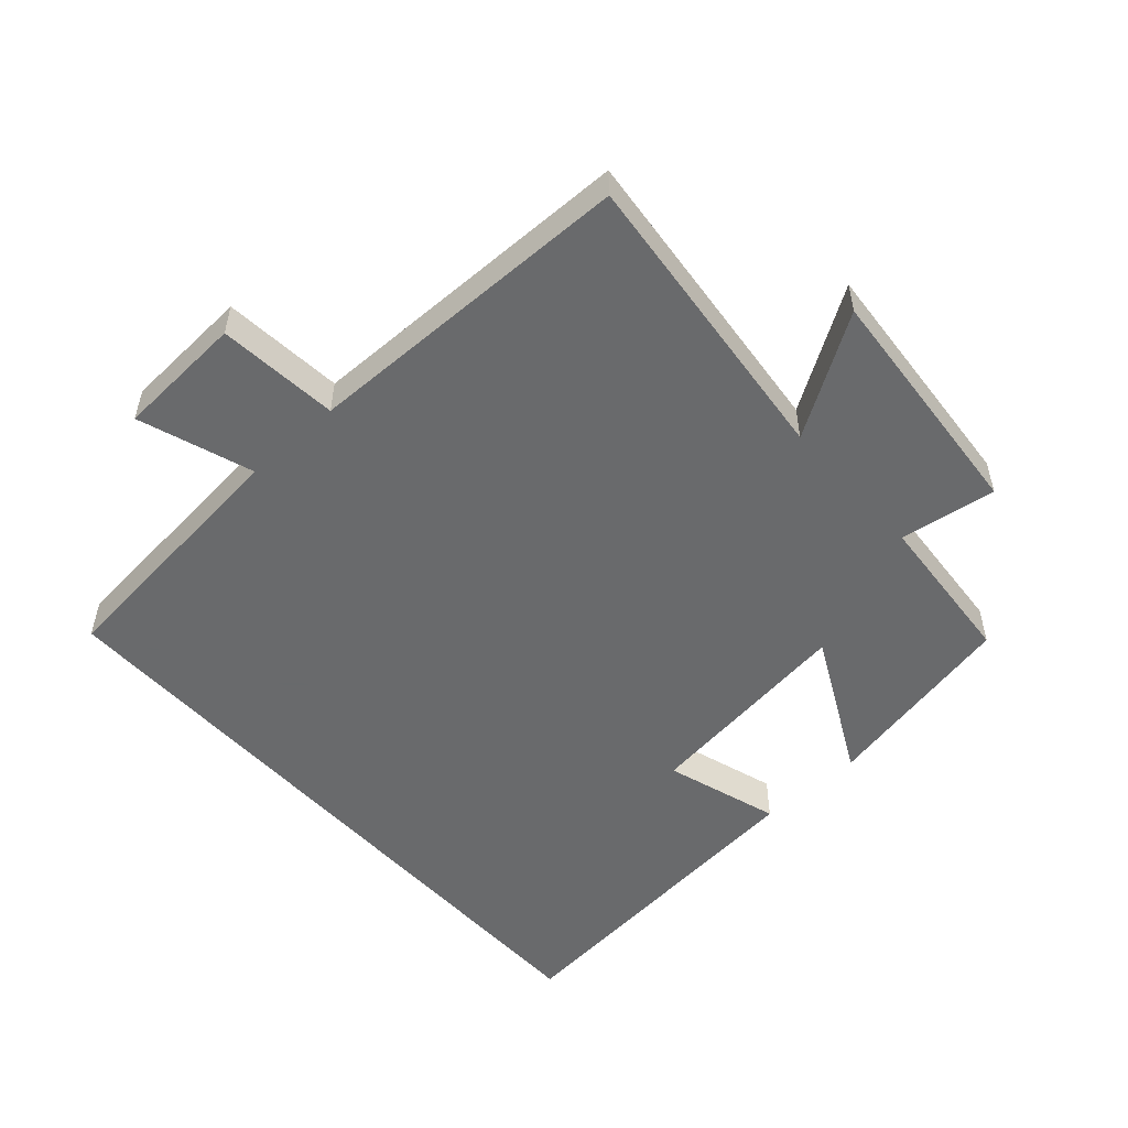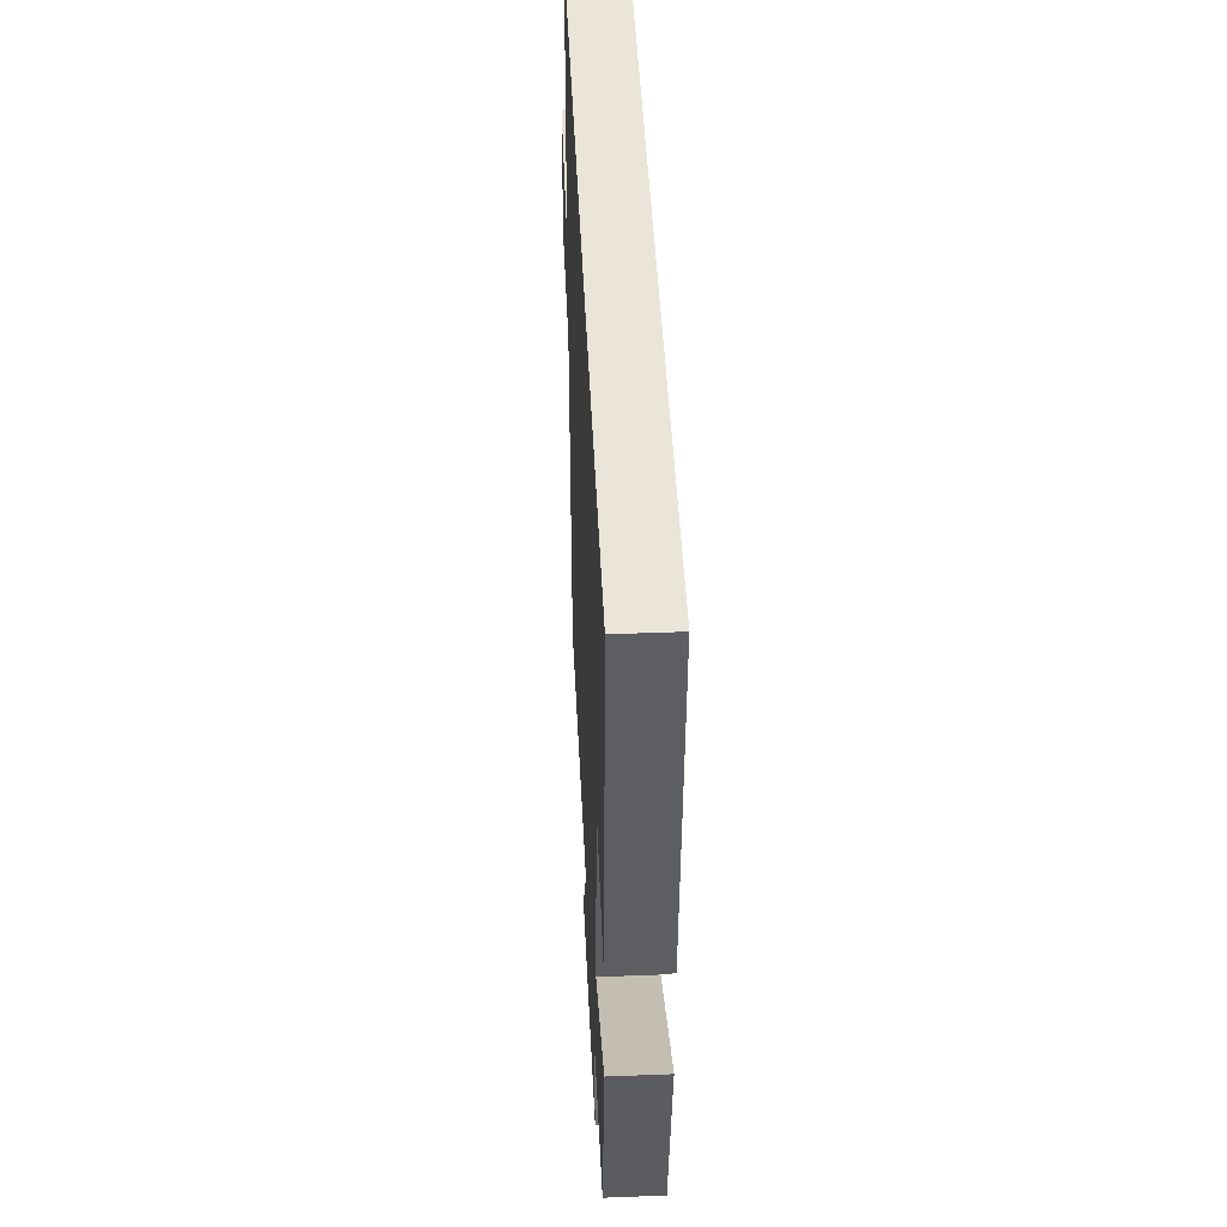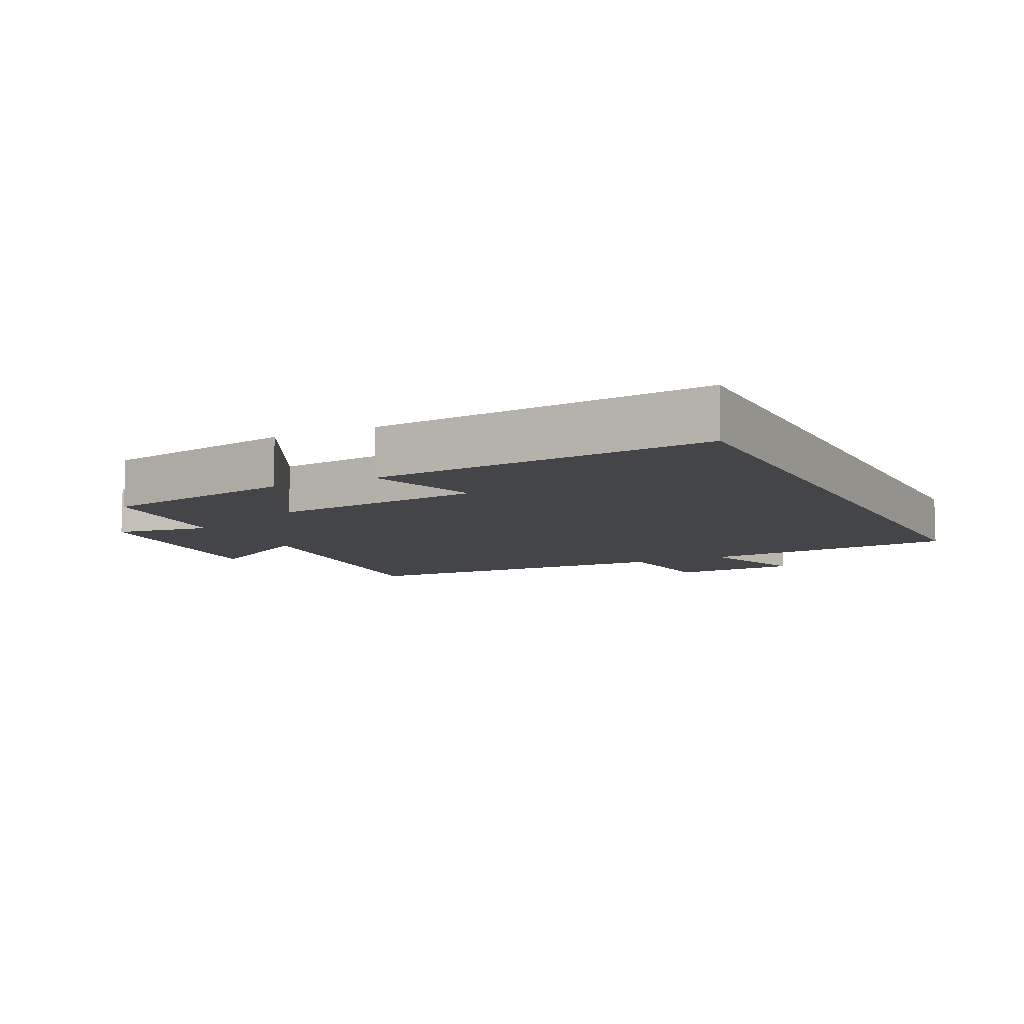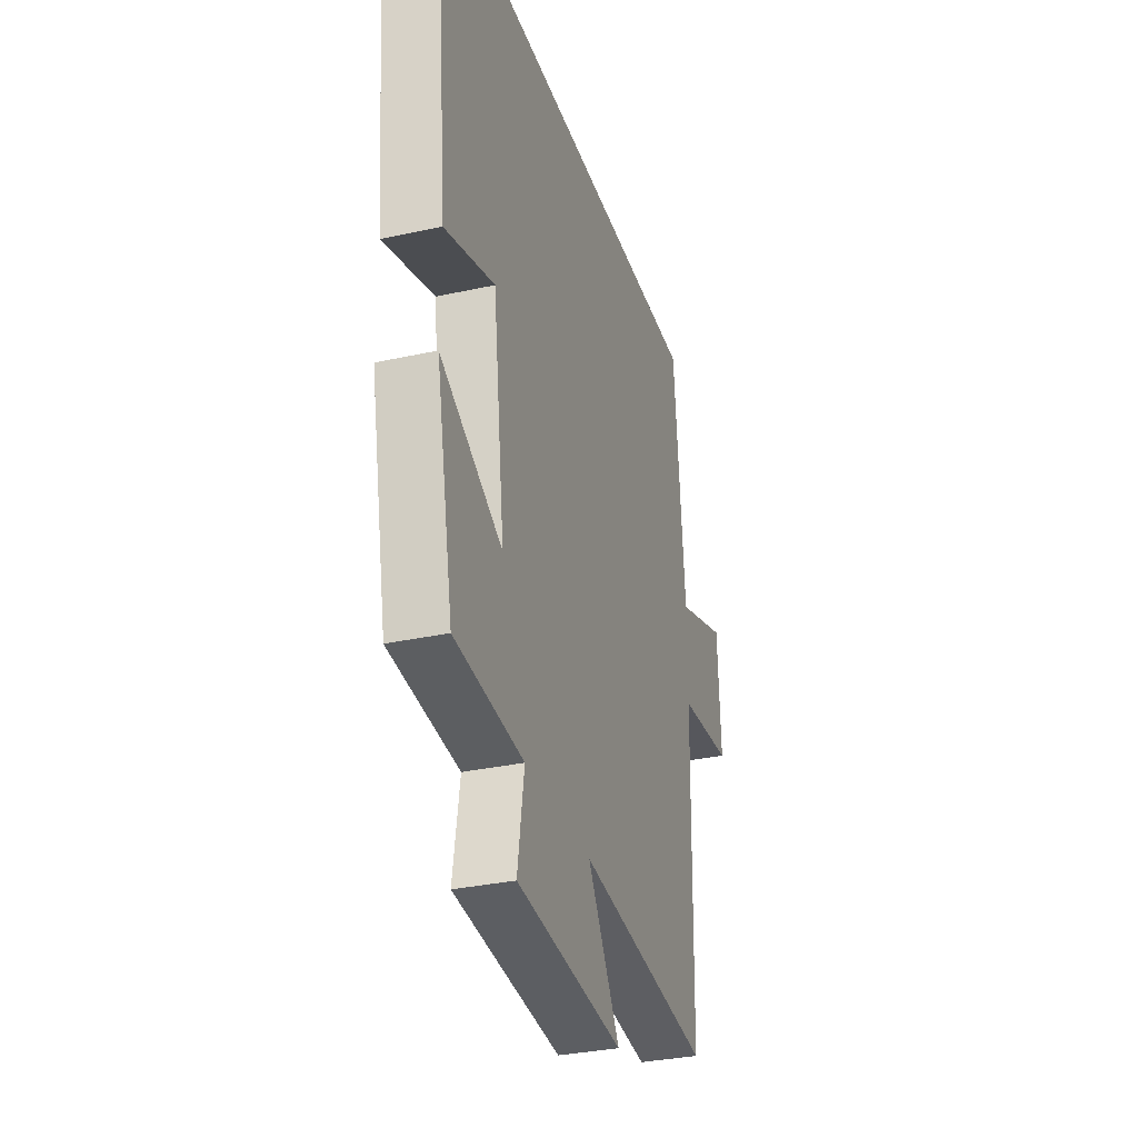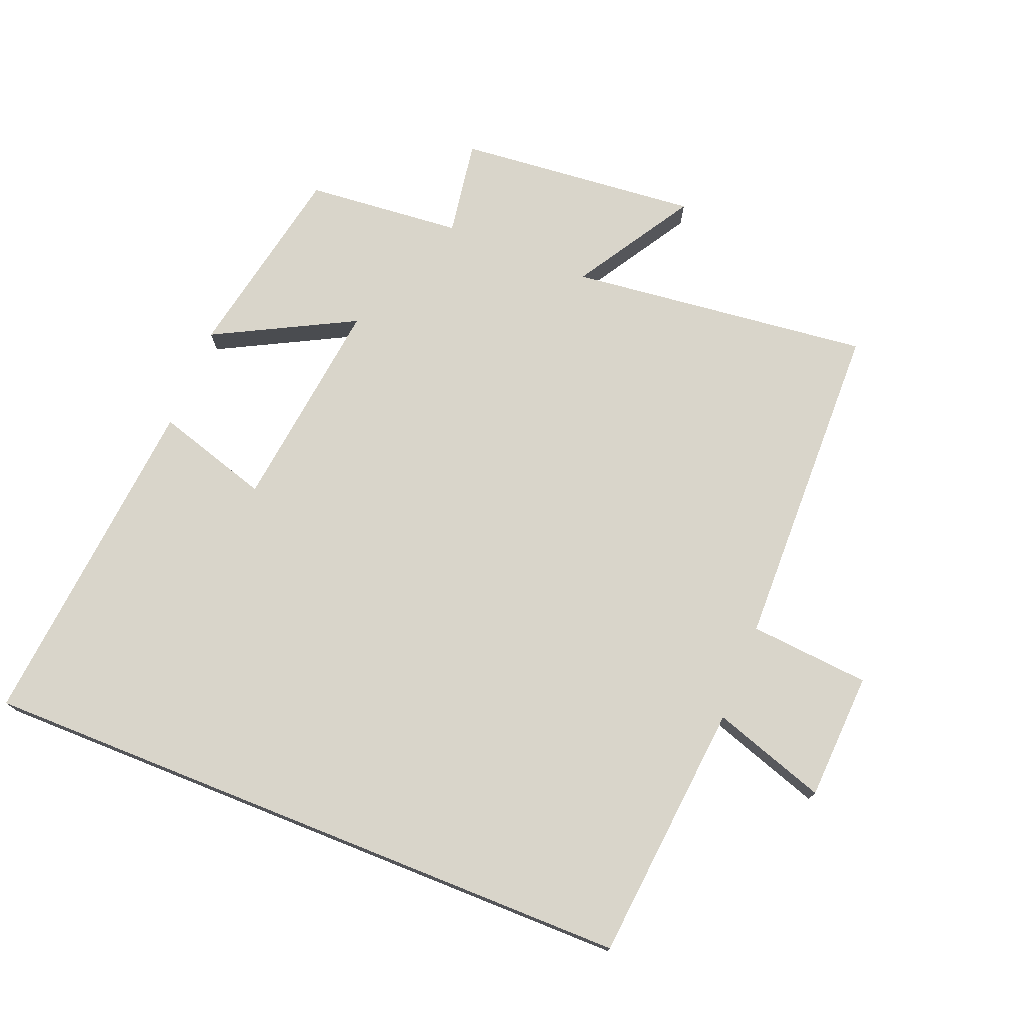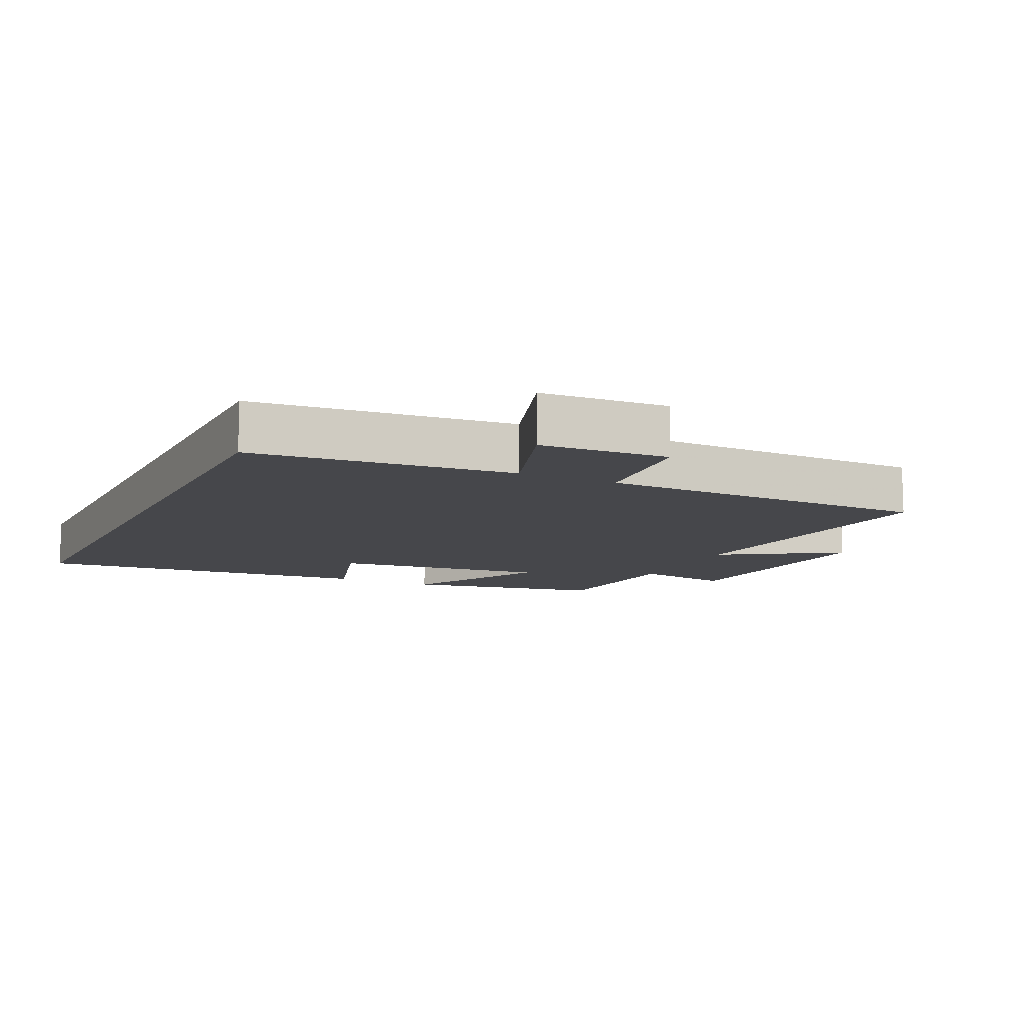
<metadata>
{"format":"obj","ext":"obj","renderer":"f3d","projection":"perspective","resolution":1024,"background":"white","views":[{"elev":-52.9,"azim":132.2,"up":"+Y"},{"elev":44.9,"azim":-92.6,"up":"+Z"},{"elev":-8.6,"azim":-63.6,"up":"+Y"},{"elev":-32.4,"azim":-73.0,"up":"+Z"},{"elev":74.6,"azim":21.8,"up":"+Y"},{"elev":-10.7,"azim":64.5,"up":"+Y"}]}
</metadata>
<code>
v 0.463 0.07 0.5
v 0.5 0.07 0.105
v 0.673 0.07 0.163
v 0.683 0.07 -0.031
v 0.5 0.07 -0.047
v 0.49 0.07 -0.552
v 0.03 0.07 -0.5
v 0.141 0.07 -0.68
v -0.227 0.07 -0.646
v -0.204 0.07 -0.5
v -0.441 0.07 -0.479
v -0.5 0.07 -0.178
v -0.287 0.07 -0.289
v -0.327 0.07 0.037
v -0.5 0.07 -0.016
v -0.548 0.07 0.5
v 0.463 0 0.5
v 0.5 0 0.105
v 0.673 0 0.163
v 0.683 0 -0.031
v 0.5 0 -0.047
v 0.49 0 -0.552
v 0.03 0 -0.5
v 0.141 0 -0.68
v -0.227 0 -0.646
v -0.204 0 -0.5
v -0.441 0 -0.479
v -0.5 0 -0.178
v -0.287 0 -0.289
v -0.327 0 0.037
v -0.5 0 -0.016
v -0.548 0 0.5
f 14 15 16 1
f 13 14 1 2
f 10 11 12 13
f 10 13 2 3
f 7 8 9 10
f 7 10 3
f 5 6 7
f 5 7 3
f 3 4 5
f 17 32 31 30
f 18 17 30 29
f 29 28 27 26
f 19 18 29 26
f 26 25 24 23
f 19 26 23
f 23 22 21
f 19 23 21
f 21 20 19
f 1 17 18 2
f 2 18 19 3
f 3 19 20 4
f 4 20 21 5
f 5 21 22 6
f 6 22 23 7
f 7 23 24 8
f 8 24 25 9
f 9 25 26 10
f 10 26 27 11
f 11 27 28 12
f 12 28 29 13
f 13 29 30 14
f 14 30 31 15
f 15 31 32 16
f 16 32 17 1

</code>
